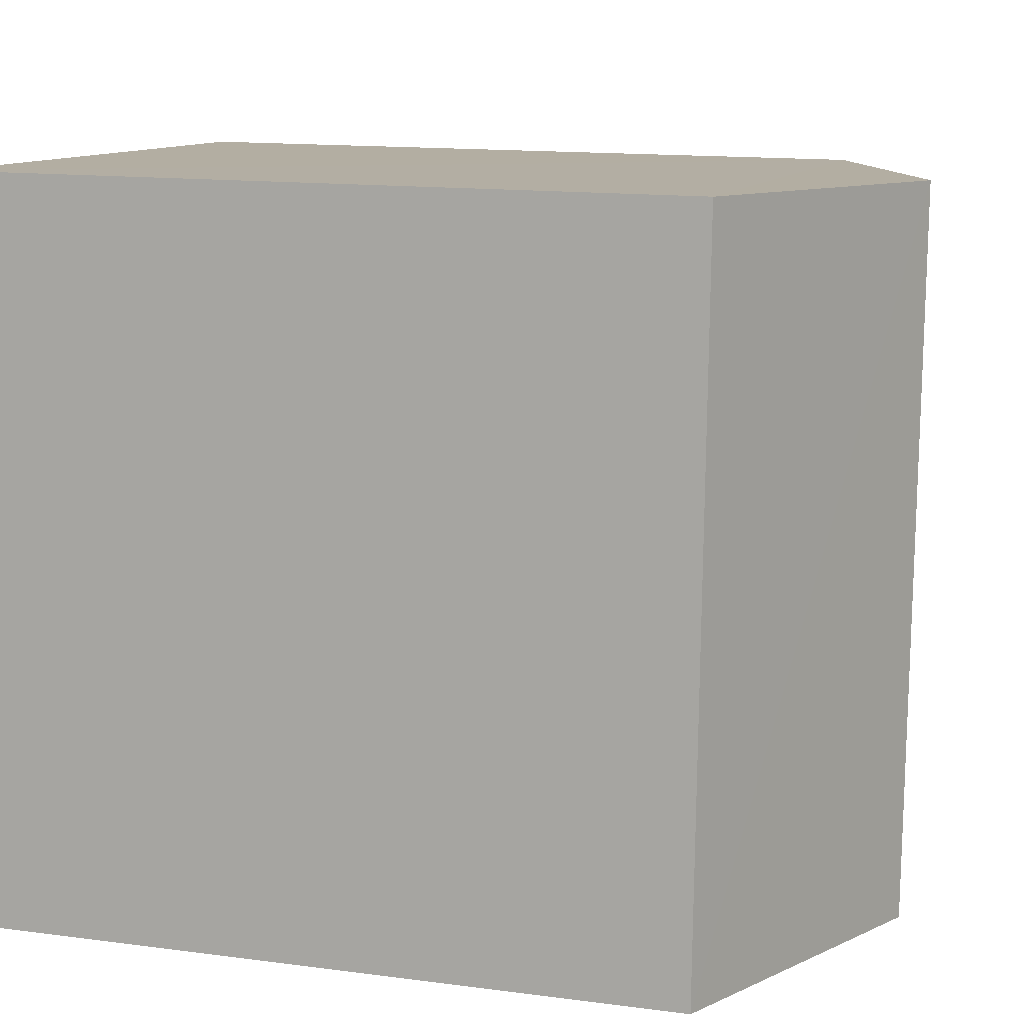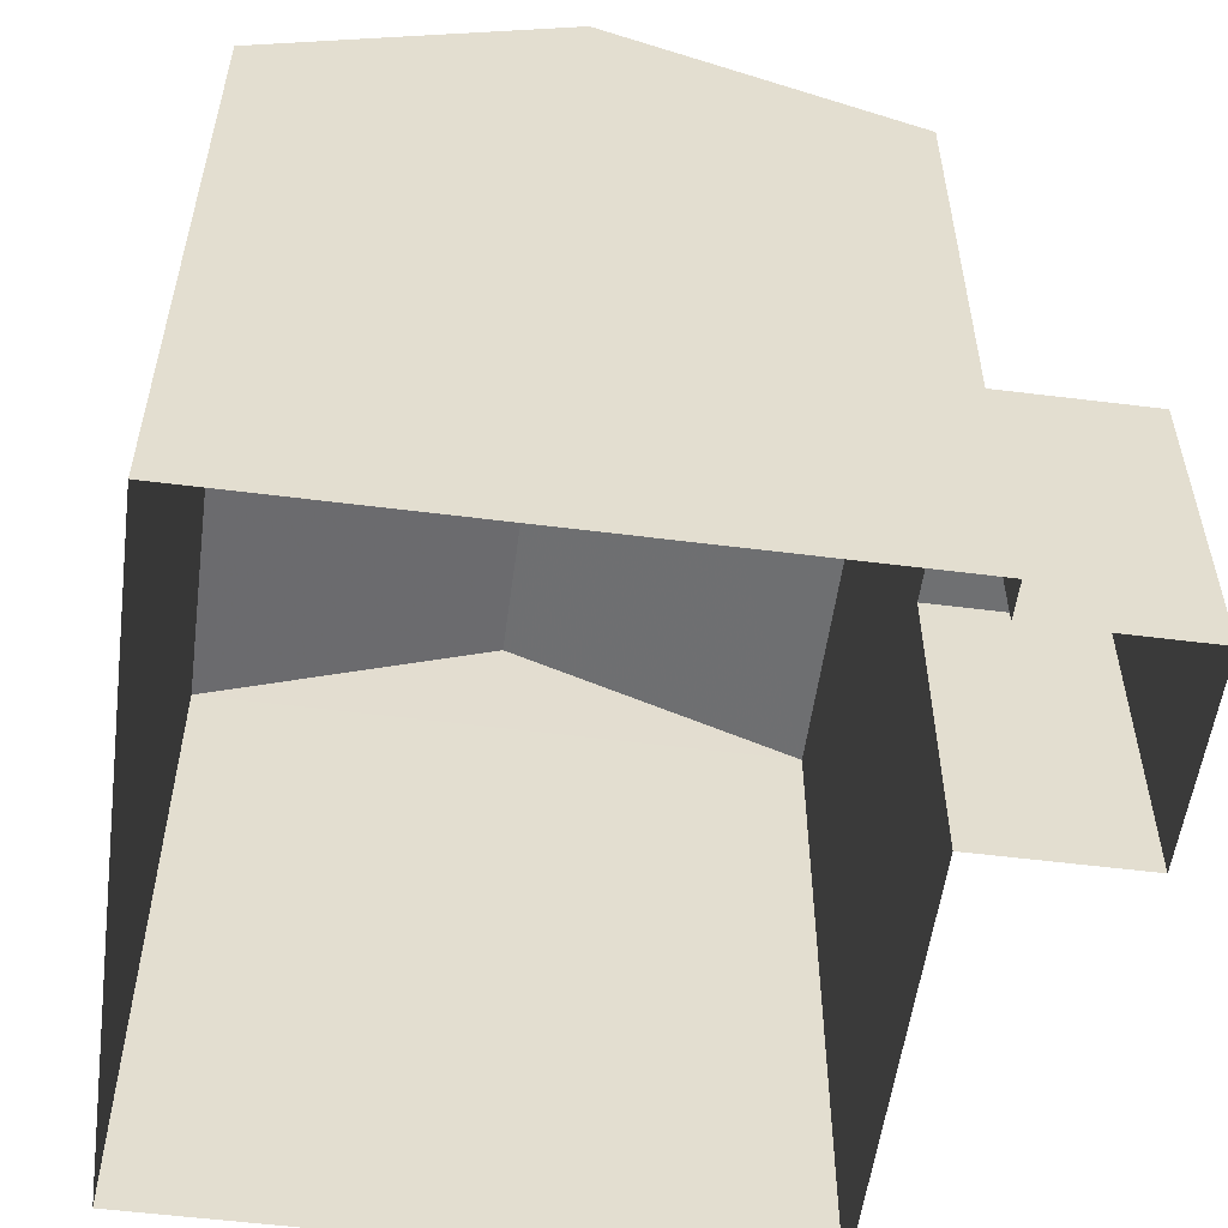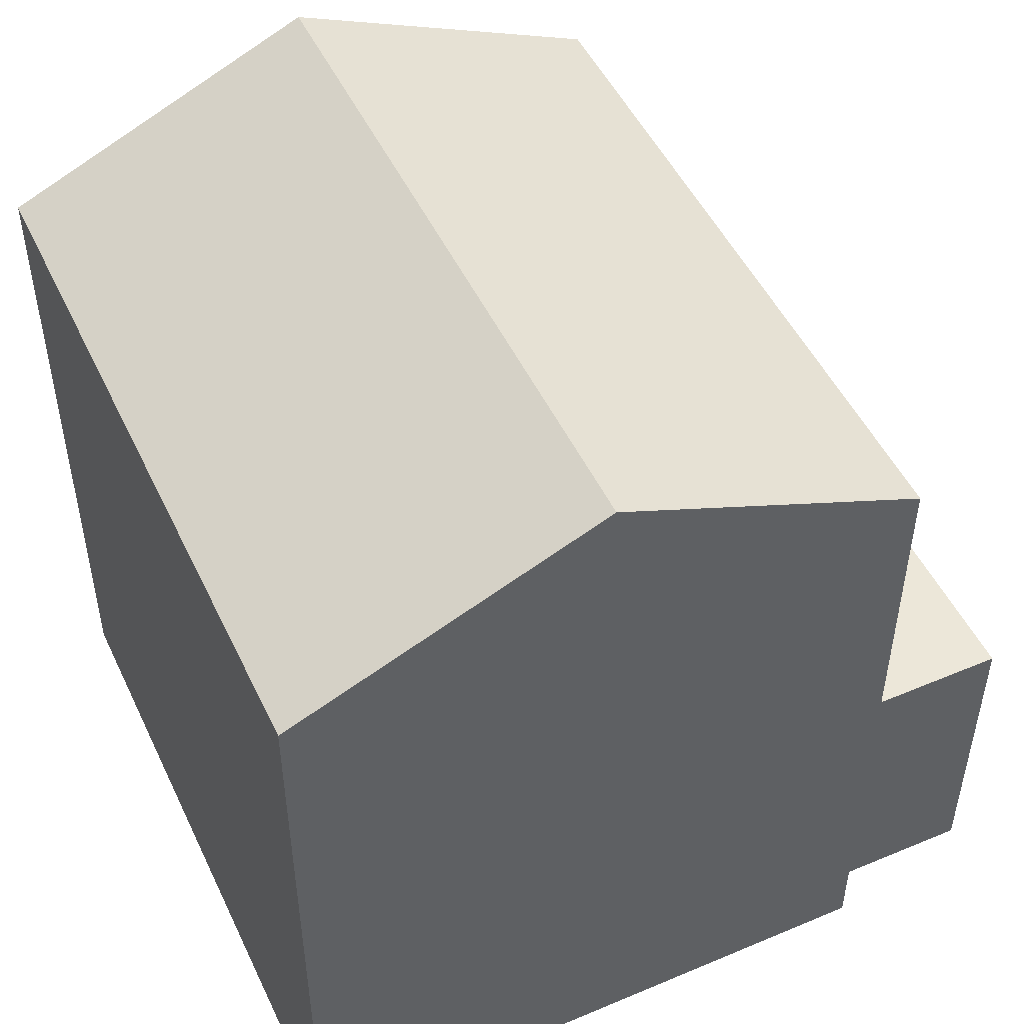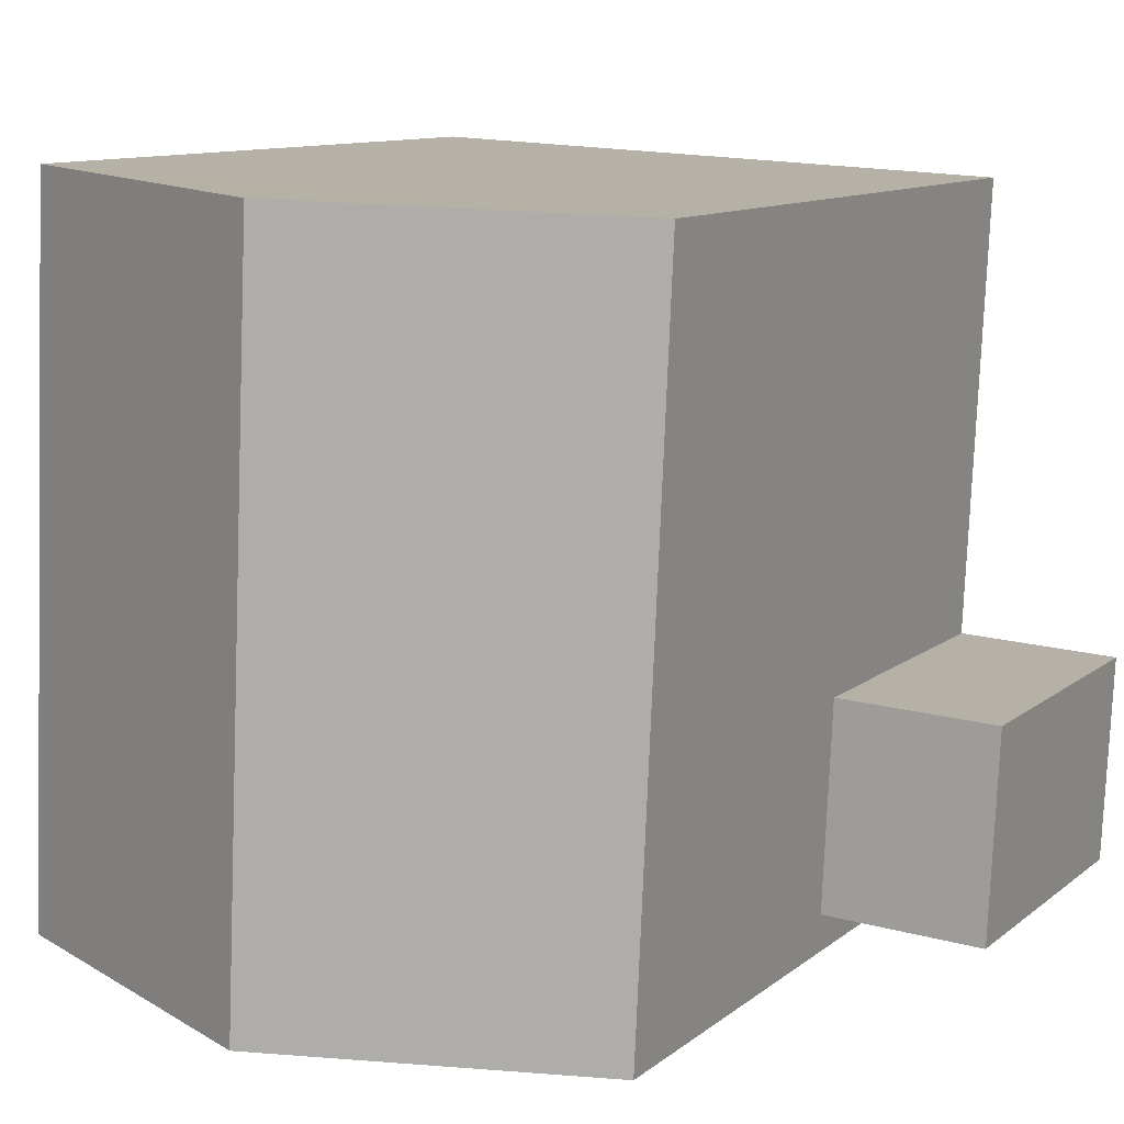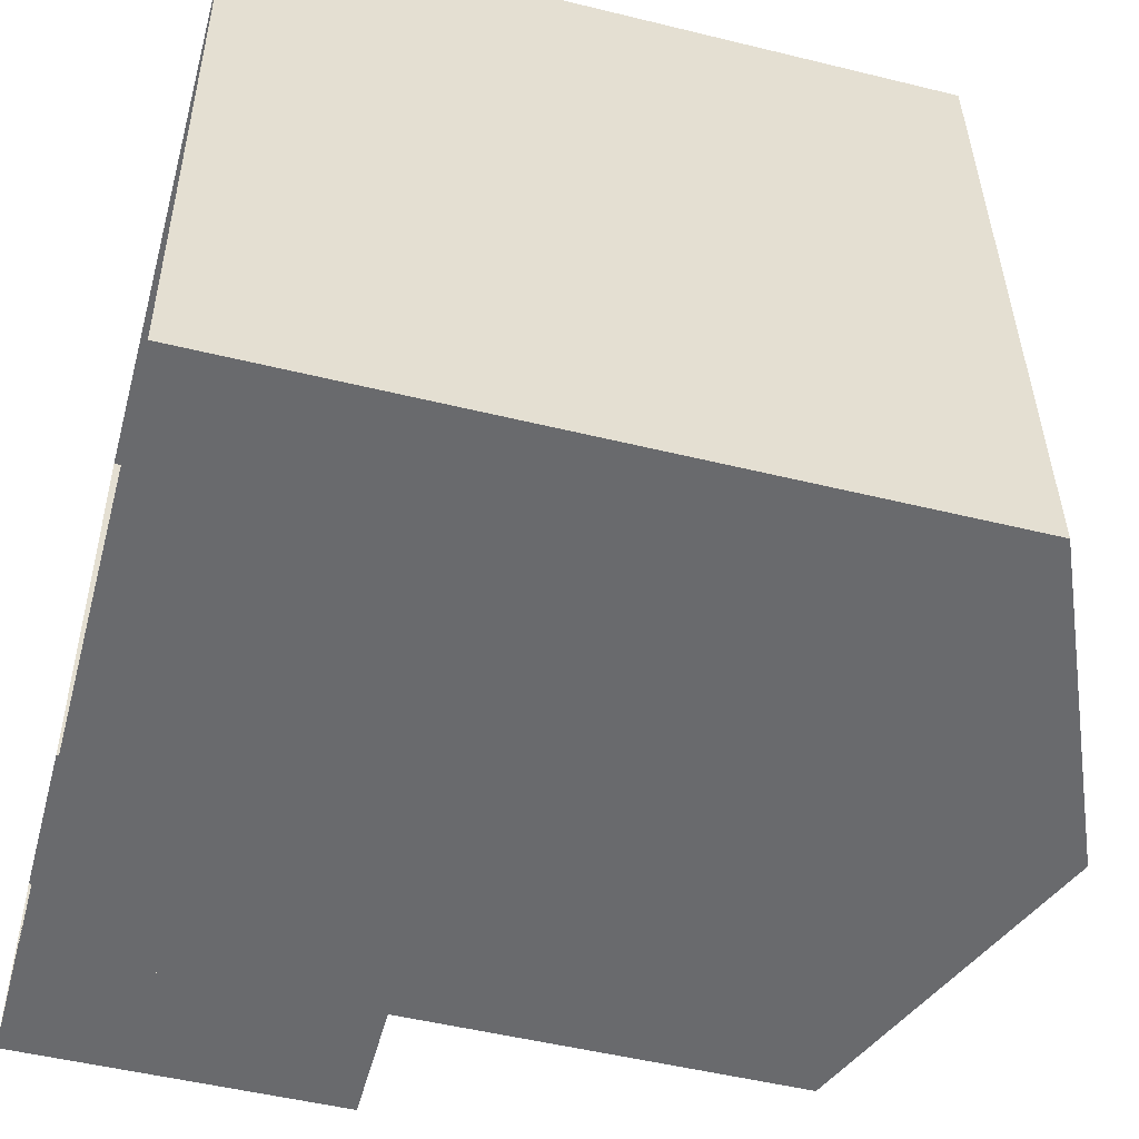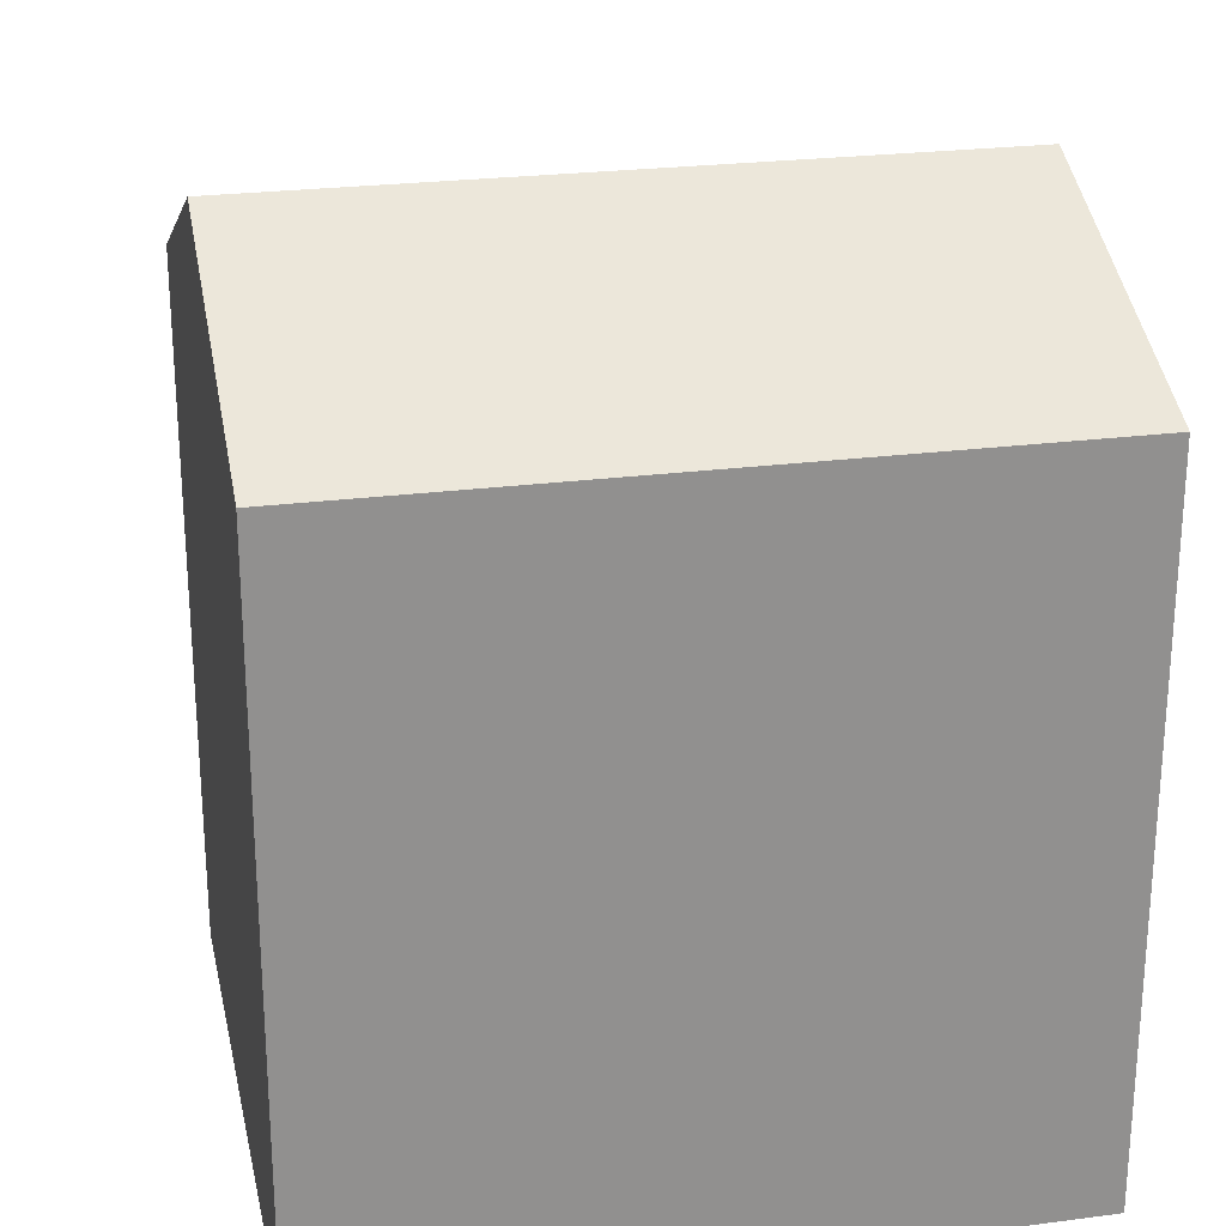
<metadata>
{"format":"obj","ext":"obj","renderer":"f3d","projection":"perspective","resolution":1024,"background":"white","views":[{"elev":13.3,"azim":-73.0,"up":"+Y"},{"elev":-55.0,"azim":-10.2,"up":"+Z"},{"elev":49.8,"azim":-27.5,"up":"+Z"},{"elev":10.6,"azim":28.8,"up":"+Y"},{"elev":-50.5,"azim":-105.0,"up":"+Y"},{"elev":24.5,"azim":-104.7,"up":"+Z"}]}
</metadata>
<code>
v -9072 -3.753e+04 20.65
v -9072 -3.754e+04 20.64
v -9078 -3.753e+04 20.65
v -9078 -3.754e+04 20.65
v -9072 -3.754e+04 20.64
v -9072 -3.754e+04 20.64
v -9071 -3.754e+04 20.64
v -9071 -3.754e+04 20.64
v -9072 -3.754e+04 23.84
v -9071 -3.754e+04 23.84
v -9071 -3.754e+04 23.84
v -9072 -3.754e+04 23.84
v -9078 -3.754e+04 27.56
v -9075 -3.753e+04 28.88
v -9078 -3.753e+04 27.56
v -9075 -3.754e+04 28.88
v -9072 -3.753e+04 27.56
v -9072 -3.754e+04 27.56
f 1 2 3
f 3 2 4
f 5 4 6
f 6 2 7
f 6 7 8
f 4 2 6
f 9 10 11
f 12 9 11
f 13 14 15
f 16 14 13
f 14 16 17
f 17 16 18
f 2 11 7
f 2 12 11
f 10 8 7
f 11 10 7
f 6 8 10
f 9 6 10
f 2 1 12
f 1 17 12
f 6 9 5
f 12 17 18
f 9 12 18
f 5 9 18
f 16 13 18
f 14 17 15
f 18 4 5
f 18 13 4
f 13 3 4
f 13 15 3
f 17 1 3
f 15 17 3

</code>
